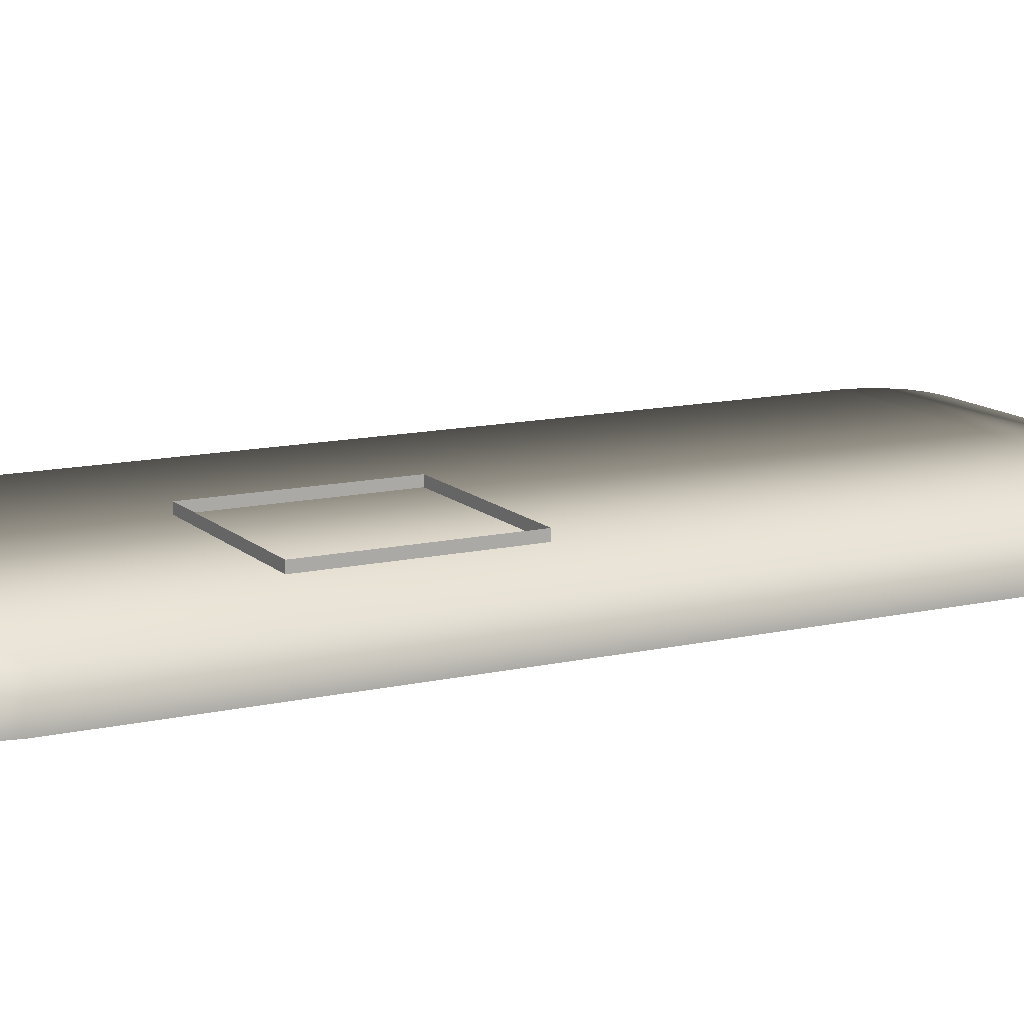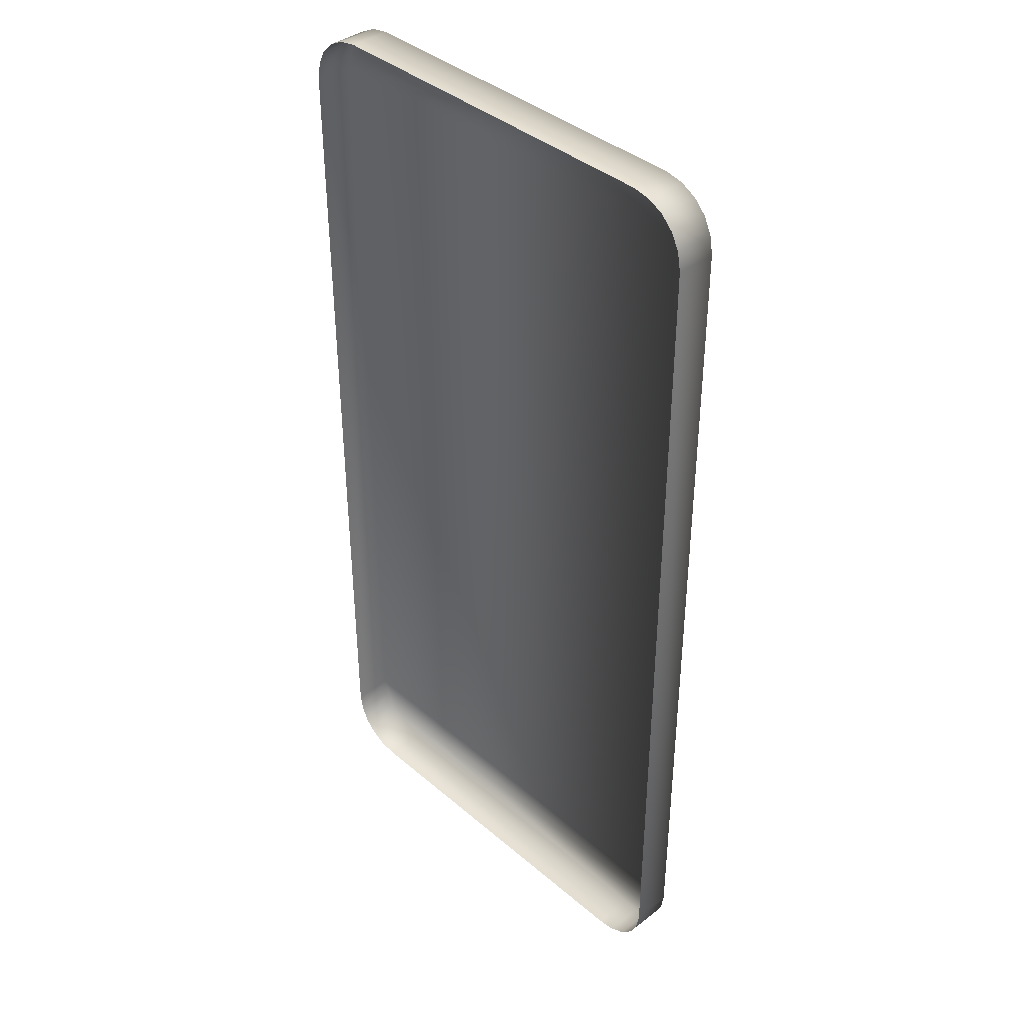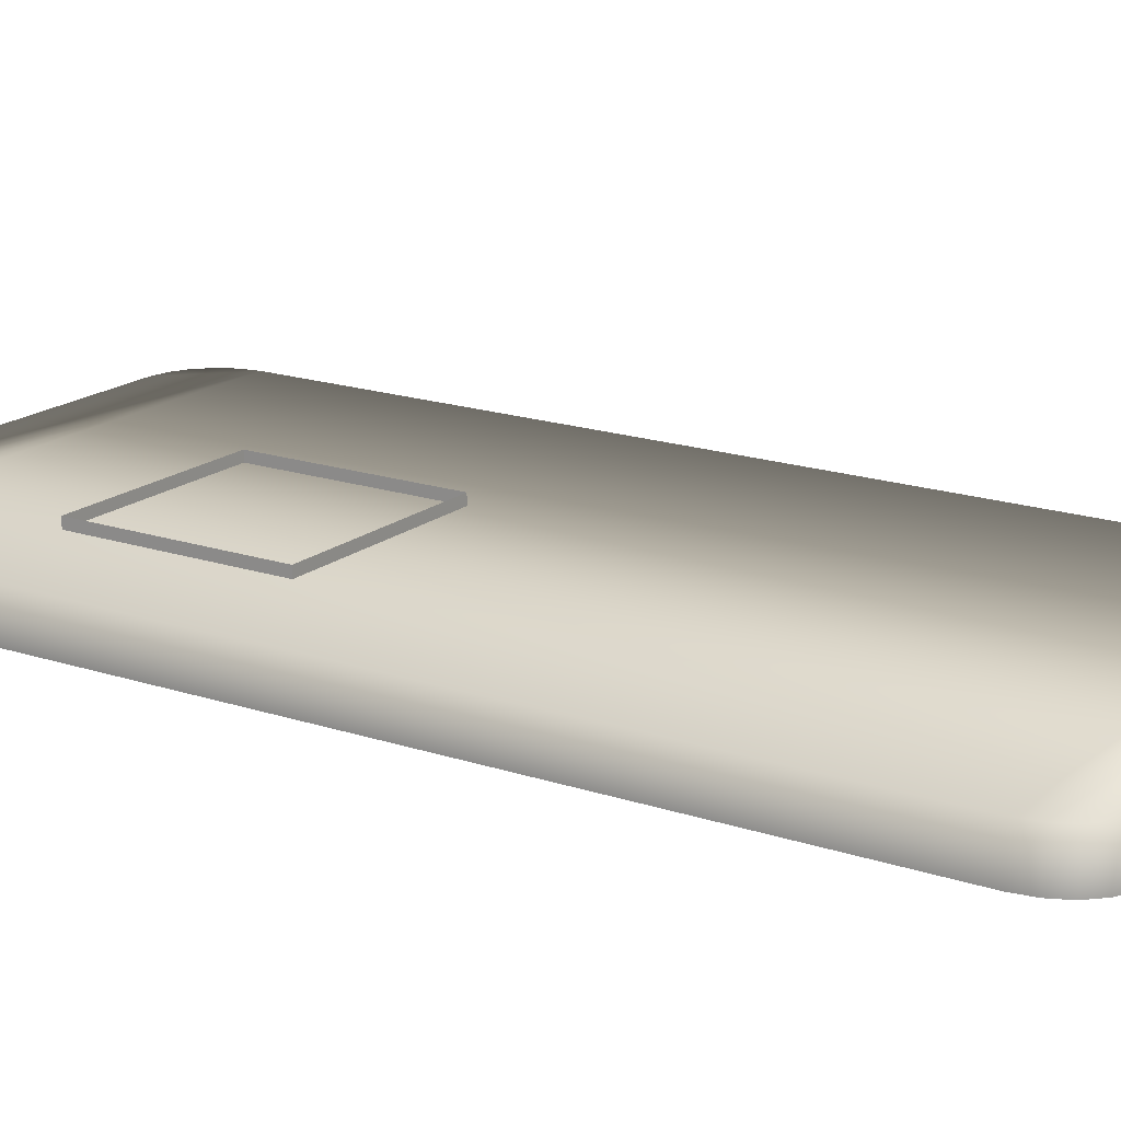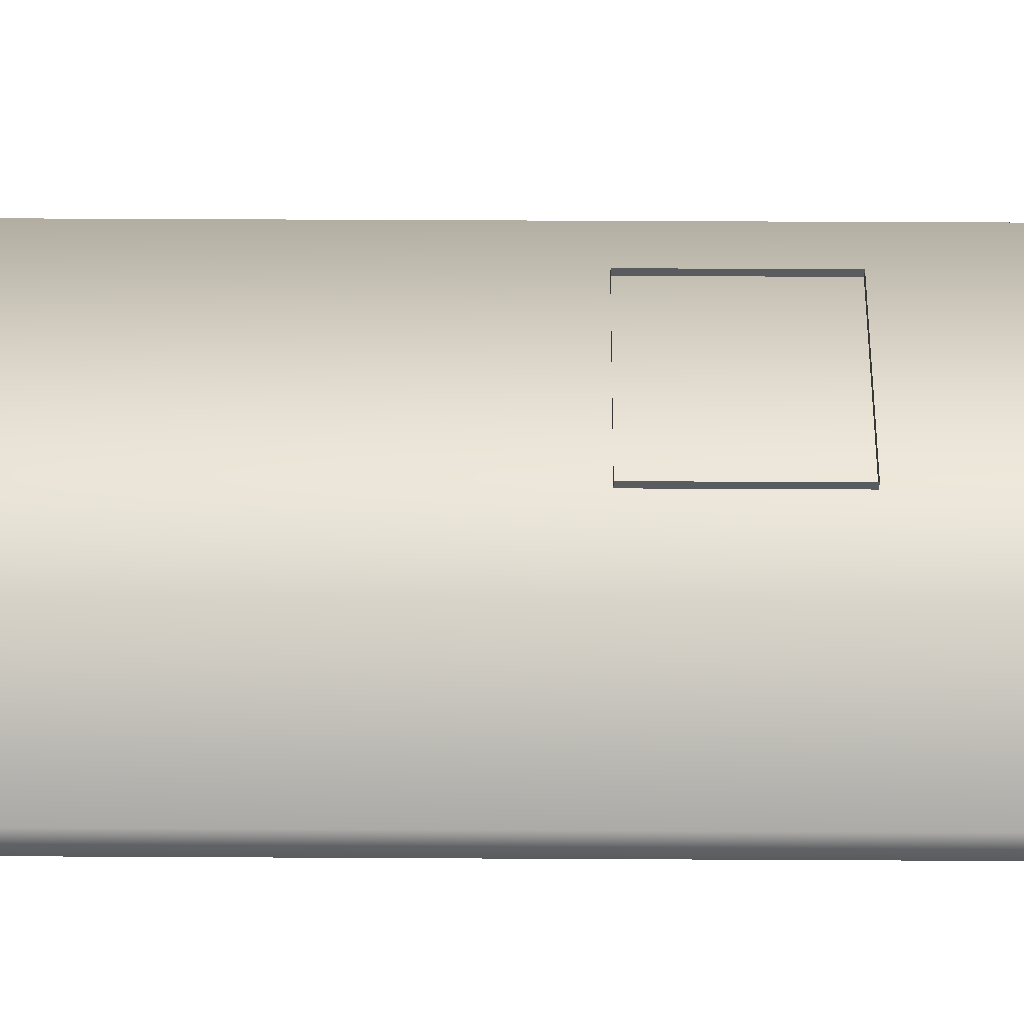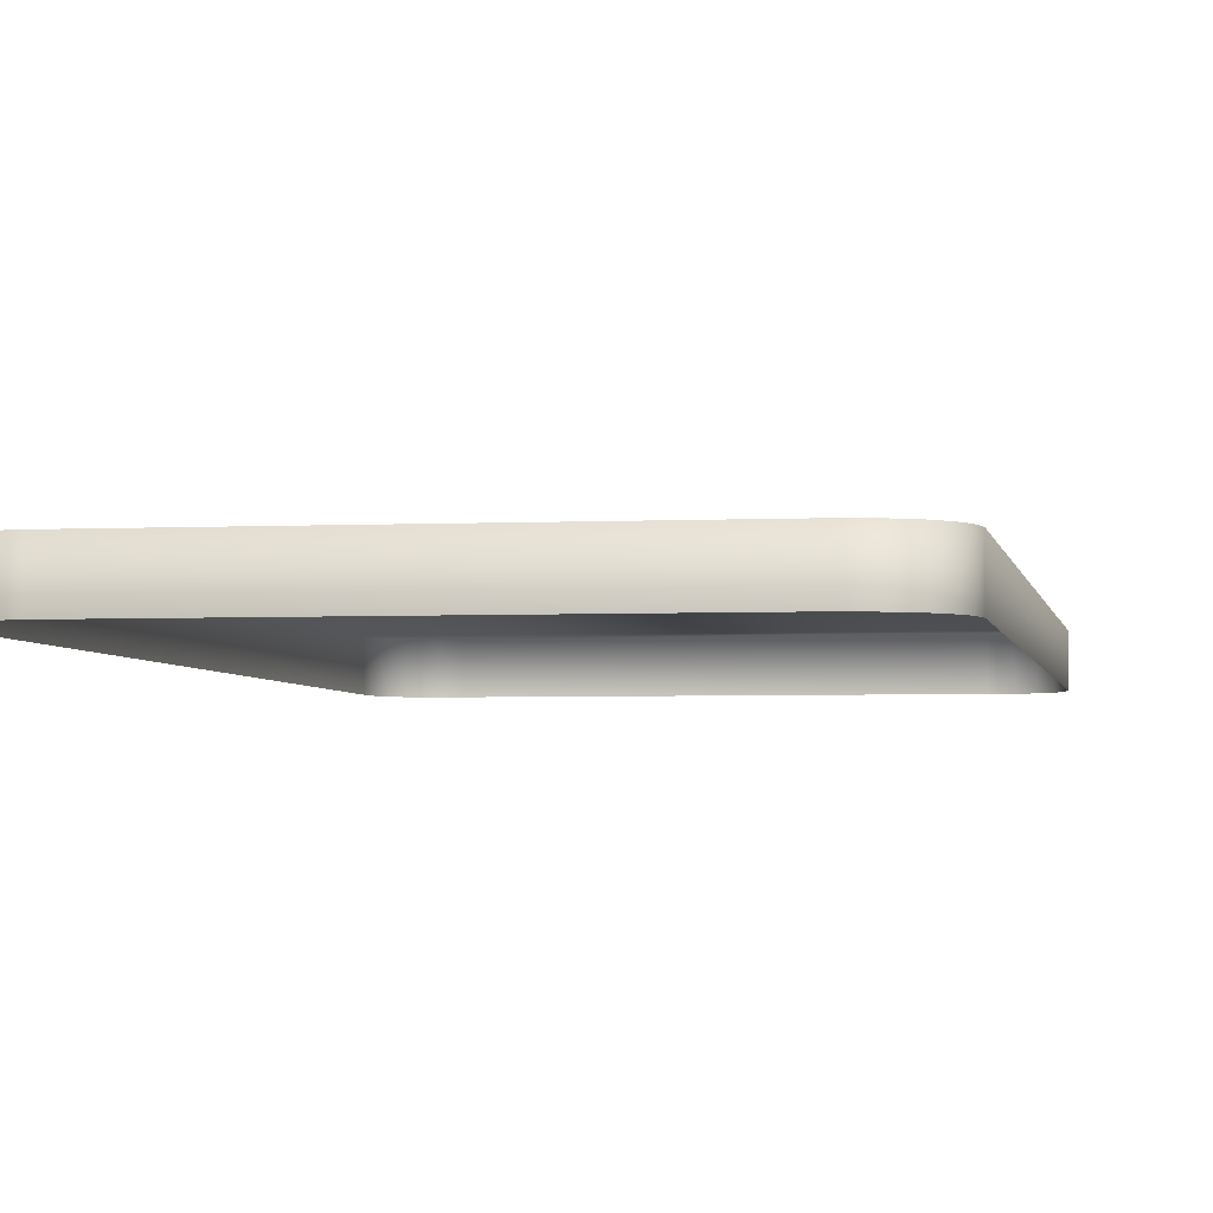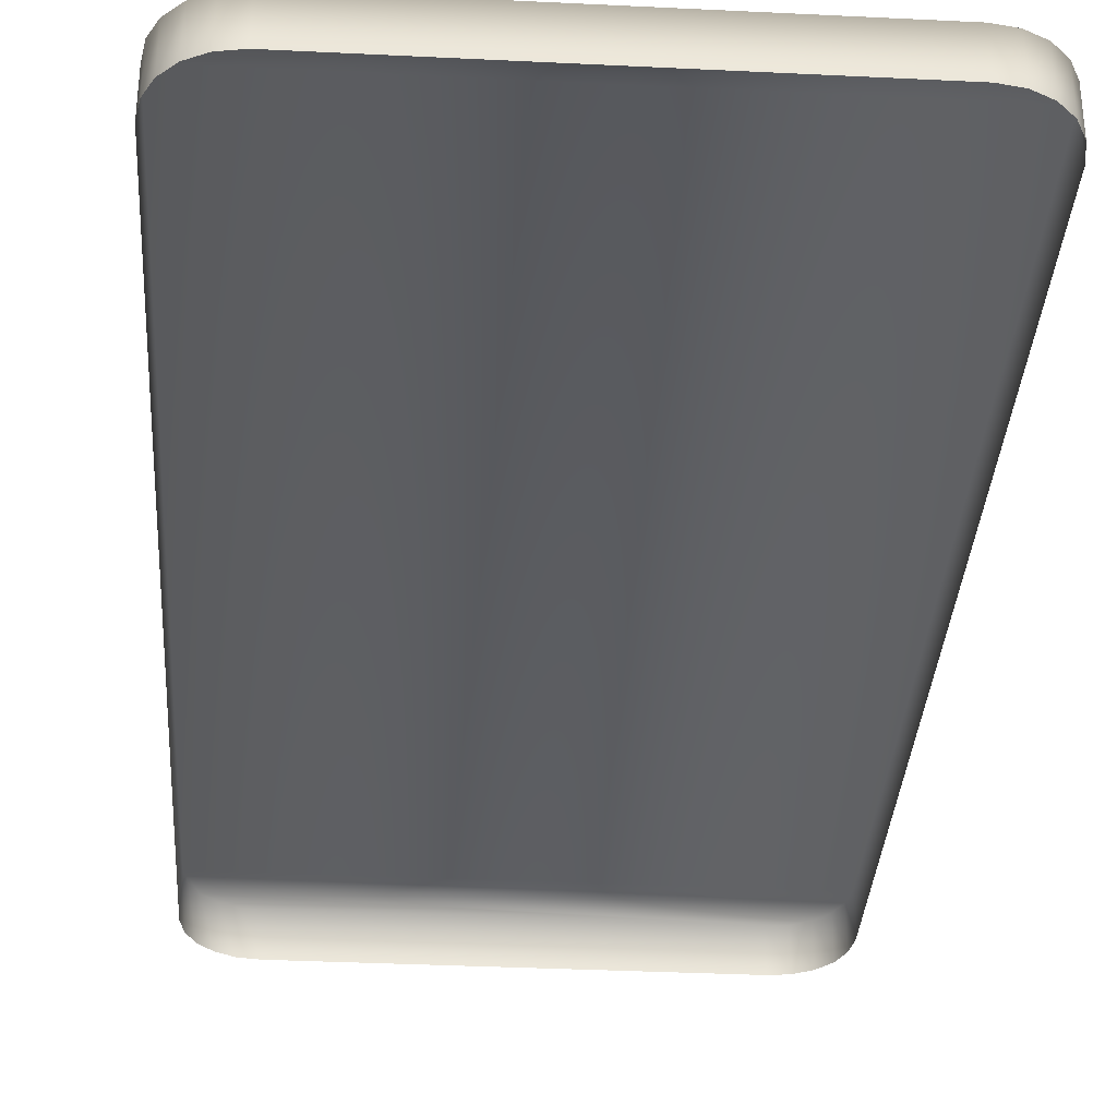
<metadata>
{"format":"obj","ext":"obj","renderer":"f3d","projection":"perspective","resolution":1024,"background":"white","views":[{"elev":12.8,"azim":-117.7,"up":"+Z"},{"elev":39.3,"azim":-133.4,"up":"+Y"},{"elev":17.7,"azim":-56.5,"up":"+Z"},{"elev":57.4,"azim":90.3,"up":"+Z"},{"elev":-3.5,"azim":9.6,"up":"+Z"},{"elev":-34.2,"azim":176.2,"up":"+Z"}]}
</metadata>
<code>
o p_L03_
v 18.13 31.78 3.133
v 17.89 33.16 3.129
v 17.3 34.36 3.121
v 16.35 35.3 3.125
v 15.16 35.9 3.127
v 13.8 36.12 3.137
v -13.81 36.12 3.136
v -15.16 35.89 3.128
v -16.35 35.3 3.123
v -17.29 34.35 3.121
v -17.87 33.16 3.128
v -18.11 31.78 3.133
v 16.33 -35.33 3.125
v 15.14 -35.92 3.128
v 15.14 -35.92 0.09822
v 16.33 -35.33 0.09757
v 17.27 -34.4 3.122
v 17.27 -34.4 0.09288
v 17.87 -33.22 3.129
v 17.87 -33.22 0.1029
v 18.13 -31.86 3.131
v 18.13 -31.86 0.104
v 18.13 31.78 0.1089
v 17.89 33.16 0.1015
v 17.3 34.36 0.09143
v 16.35 35.3 0.09736
v 15.16 35.9 0.0964
v 13.8 36.12 0.1144
v -13.81 36.12 0.113
v -15.16 35.89 0.09951
v -16.35 35.3 0.09494
v -17.29 34.35 0.09217
v -17.87 33.16 0.1019
v -18.11 31.78 0.1086
v -18.11 -31.76 3.133
v -18.11 -31.76 0.1085
v -17.87 -33.15 3.128
v -17.87 -33.15 0.1019
v -17.29 -34.35 3.121
v -17.29 -34.35 0.09156
v -16.35 -35.3 3.125
v -16.35 -35.3 0.09734
v -15.16 -35.91 3.127
v -15.17 -35.91 0.09655
v -13.81 -36.14 3.137
v -13.81 -36.14 0.1146
v 13.8 -36.14 3.137
v 13.8 -36.14 0.1148
v -13.47 18.28 4.433
v -13.47 5.051 4.433
v -13.47 5.051 5.092
v -13.47 18.28 5.092
v -13.47 5.051 4.433
v -0.2385 5.051 4.433
v -0.2385 5.051 5.092
v -13.47 5.051 5.092
v -0.2385 5.051 4.433
v -0.2385 18.28 4.433
v -0.2385 18.28 5.092
v -0.2385 5.051 5.092
v -0.2385 18.28 4.433
v -13.47 18.28 4.433
v -13.47 18.28 5.092
v -0.2385 18.28 5.092
f 51 50 49
f 52 51 49
f 3 2 1
f 24 2 3
f 24 23 2
f 23 1 2
f 25 24 3
f 23 22 1
f 25 3 4
f 4 3 1
f 26 25 4
f 26 4 5
f 5 4 1
f 27 26 5
f 27 5 6
f 6 5 1
f 28 27 6
f 28 6 7
f 7 6 1
f 29 28 7
f 29 7 8
f 8 7 1
f 30 29 8
f 30 8 9
f 9 8 1
f 31 30 9
f 31 9 10
f 10 9 1
f 32 31 10
f 32 10 11
f 11 10 1
f 33 32 11
f 33 11 12
f 12 11 1
f 34 33 12
f 22 21 1
f 12 1 21
f 22 20 21
f 34 12 35
f 35 12 21
f 36 34 35
f 20 19 21
f 20 18 19
f 36 35 37
f 38 36 37
f 18 17 19
f 21 19 17
f 35 21 17
f 37 35 17
f 18 16 17
f 38 37 39
f 39 37 17
f 40 38 39
f 40 39 41
f 41 39 17
f 42 40 41
f 42 41 43
f 43 41 17
f 44 42 43
f 44 43 45
f 45 43 17
f 46 44 45
f 16 13 17
f 16 15 13
f 46 45 47
f 47 45 17
f 48 46 47
f 13 14 17
f 14 47 17
f 15 14 13
f 48 47 14
f 15 48 14
f 55 54 53
f 56 55 53
f 59 58 57
f 60 59 57
f 63 62 61
f 64 63 61

</code>
